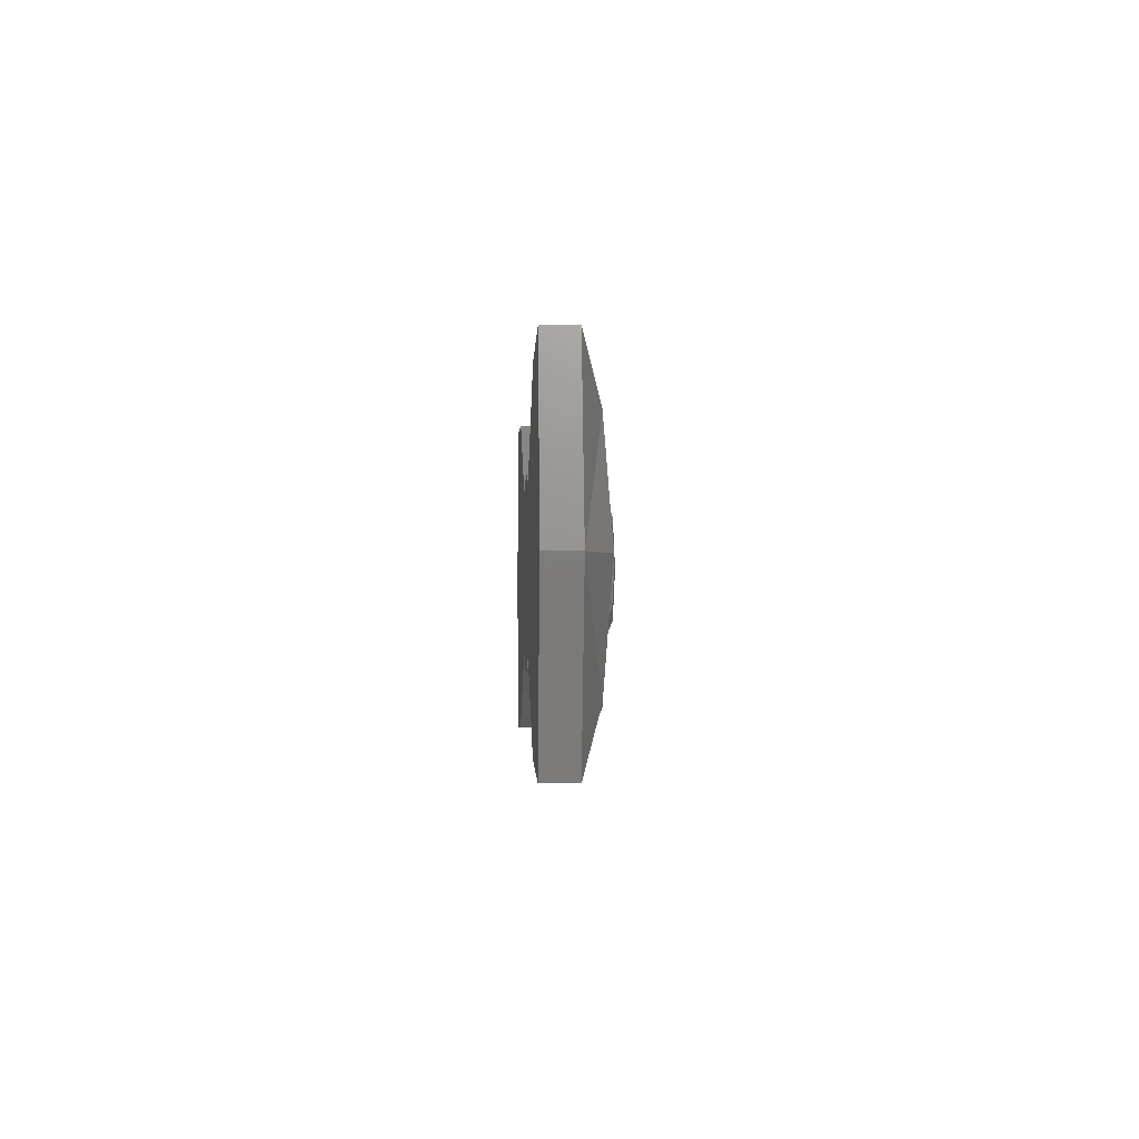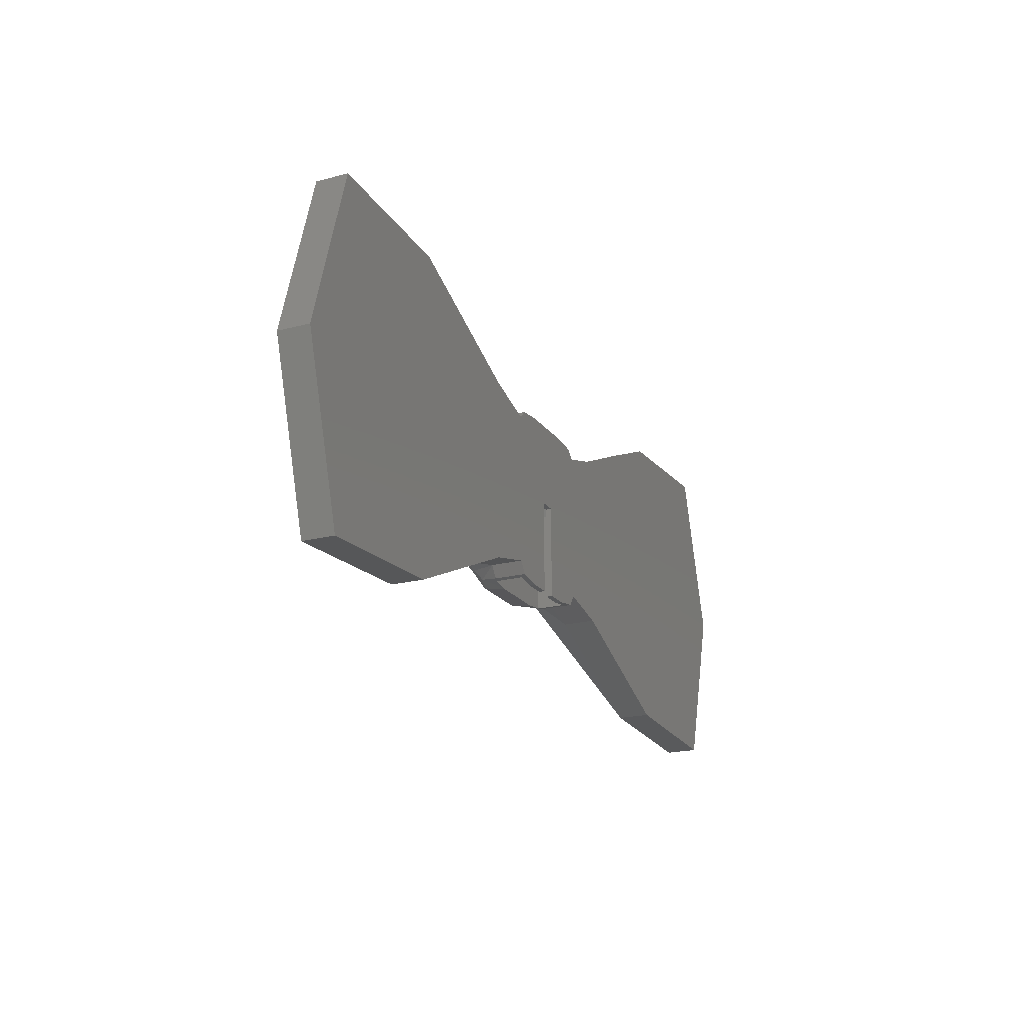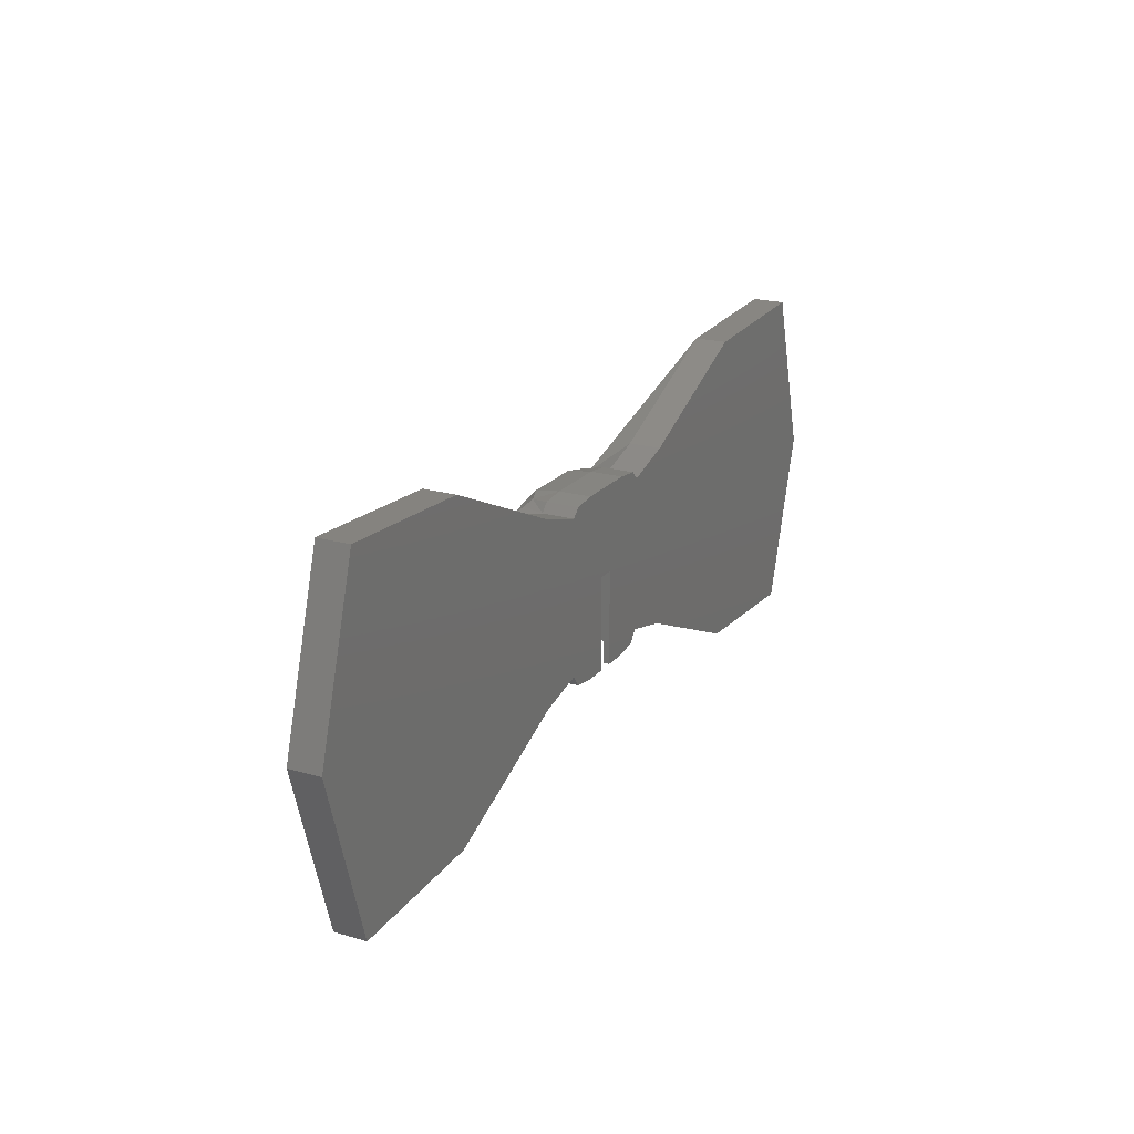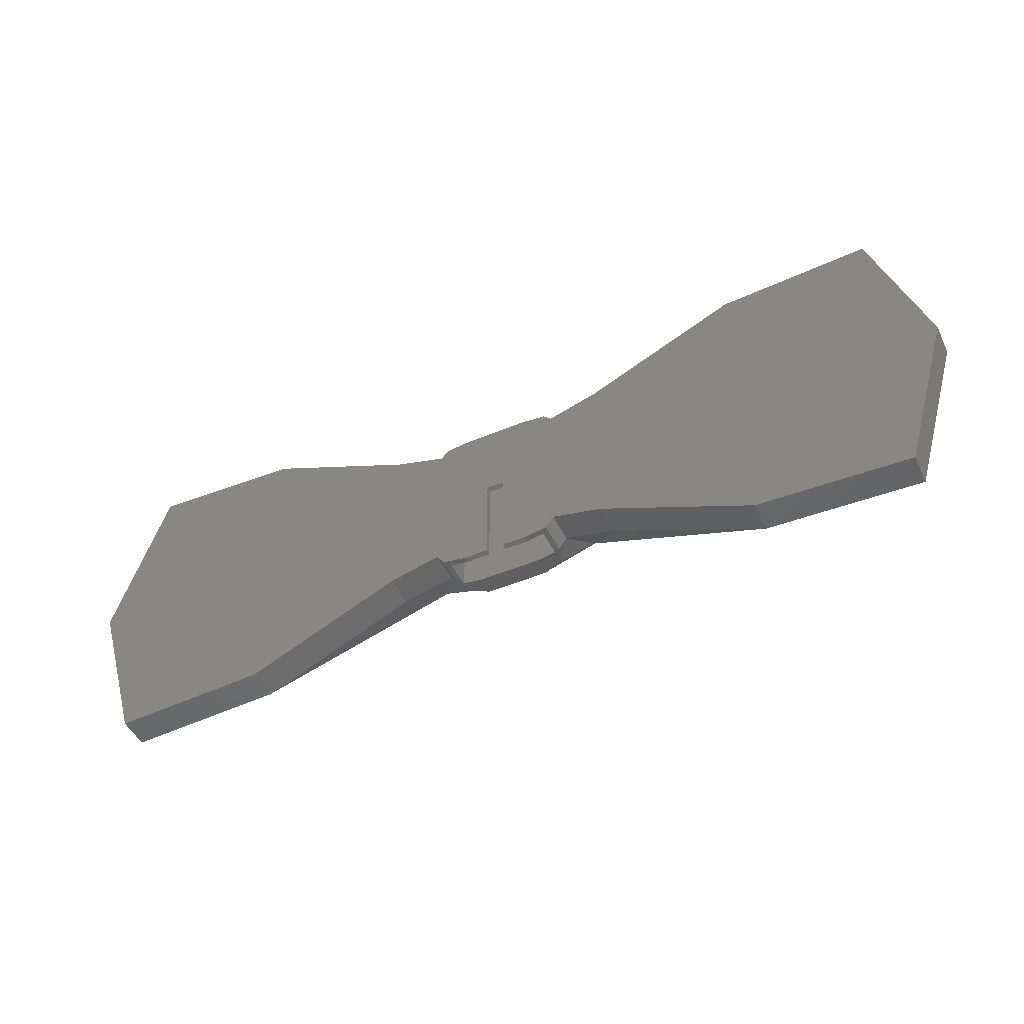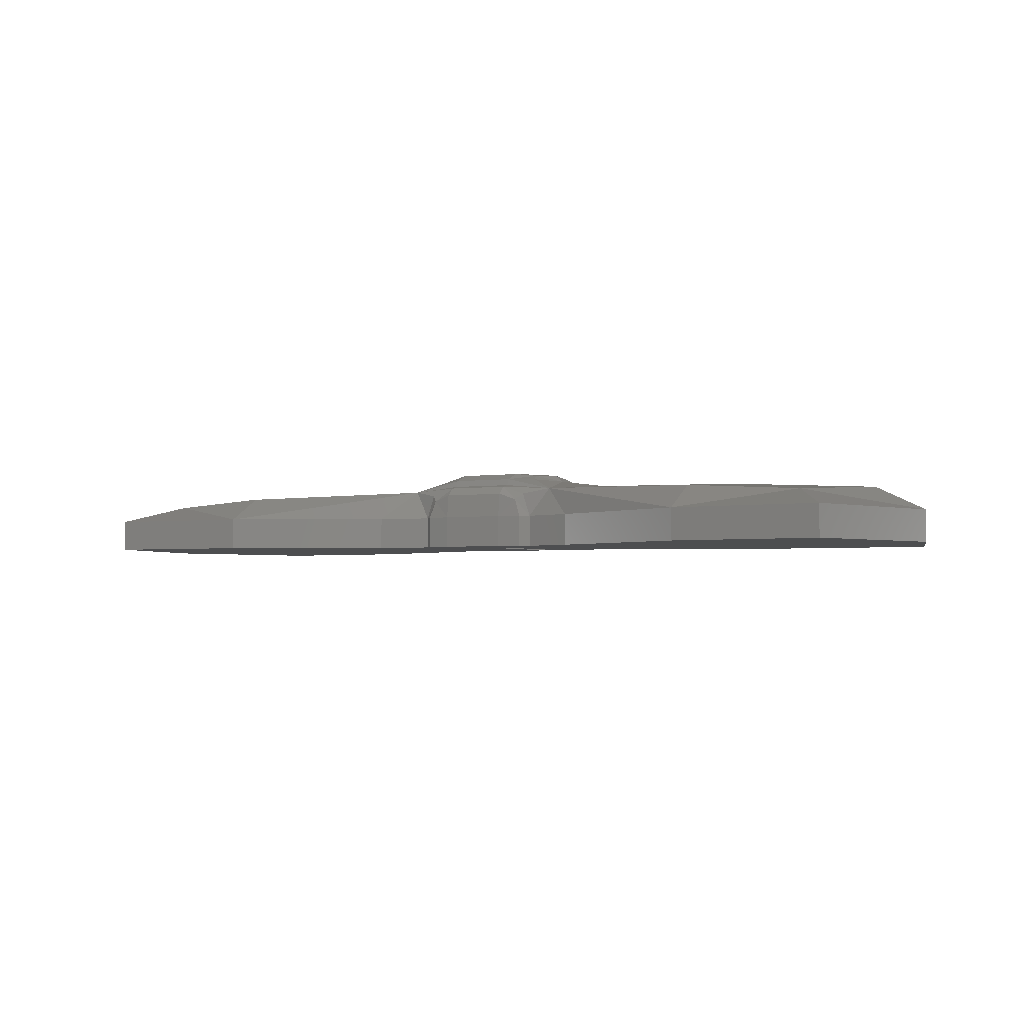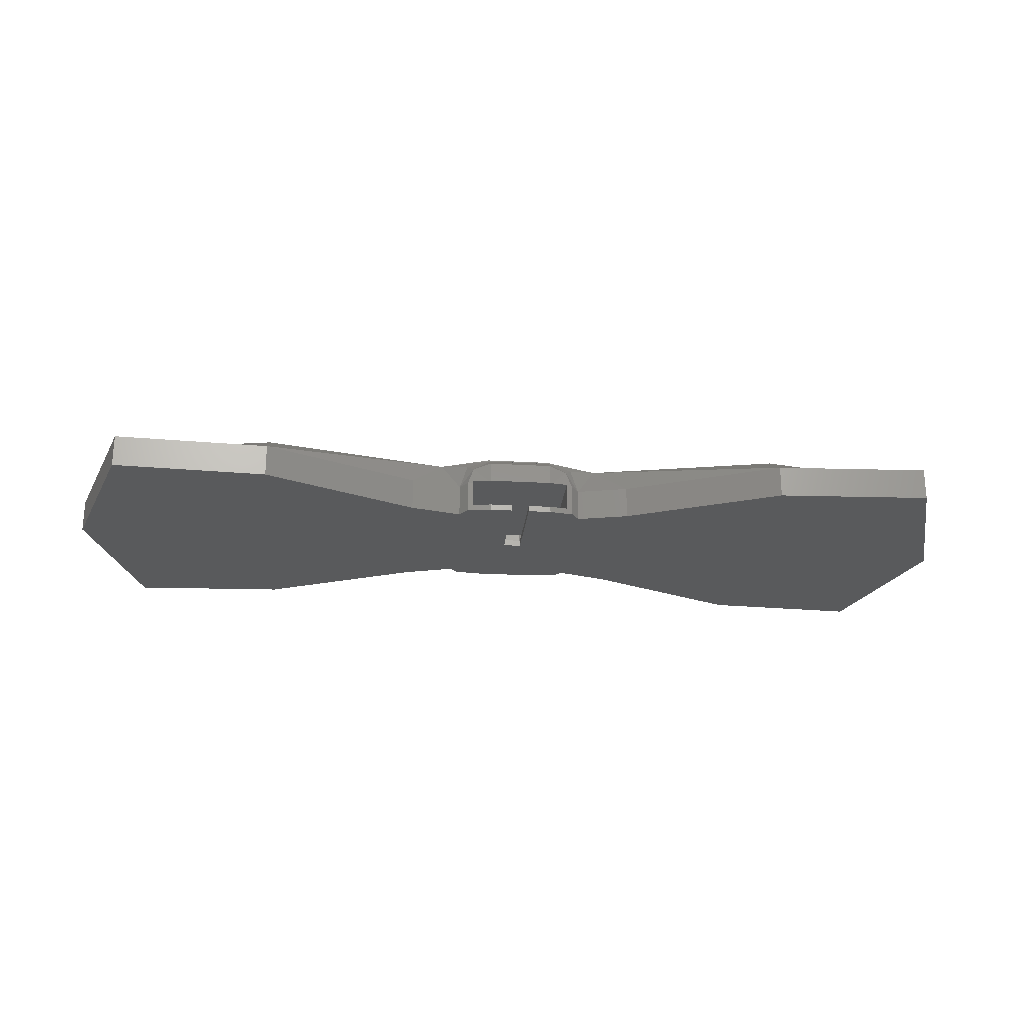
<metadata>
{"format":"stl","ext":"stl","renderer":"f3d","projection":"perspective","resolution":1024,"background":"white","views":[{"elev":-1.6,"azim":-92.4,"up":"+Y"},{"elev":-20.5,"azim":115.5,"up":"+Y"},{"elev":21.1,"azim":117.7,"up":"+Y"},{"elev":-48.5,"azim":-154.9,"up":"+Y"},{"elev":-2.8,"azim":-150.5,"up":"+Z"},{"elev":-24.0,"azim":-5.5,"up":"+Z"}]}
</metadata>
<code>
# stl→obj: 165 verts, 326 faces
v -53.5 0 -3.646
v -53.5 0 -7.291
v -47.72 -19.17 -6.38
v -47.72 -19.17 -7.291
v -47.72 19.17 -7.291
v -30.4 18.26 -7.291
v -13.07 10.35 -7.291
v -7.291 8.574 -7.291
v -6.38 9.537 -7.291
v -3.646 9.858 -7.291
v 3.646 9.858 -7.291
v 6.38 9.537 -7.291
v 7.291 8.574 -7.291
v 13.07 10.35 -7.291
v 30.4 18.26 -7.291
v -1 -10.82 -7.291
v -3.646 -10.82 -7.291
v -6.38 -10.38 -7.291
v 1 0 -7.291
v 47.72 19.17 -7.291
v 53.5 0 -7.291
v 30.4 -18.26 -7.291
v 47.72 -19.17 -7.291
v 13.07 -10.47 -7.291
v 7.291 -9.054 -7.291
v -13.07 -10.47 -7.291
v -1 0 -7.291
v 3.646 -10.82 -7.291
v 6.38 -10.38 -7.291
v 1 -10.82 -7.291
v -7.291 -9.054 -7.291
v -30.4 -18.26 -7.291
v -47.72 19.17 -6.38
v -47.72 0 -0.9114
v -43.23 -12.58 -1.62
v -47.72 -19.17 -3.646
v -47.72 19.17 -3.646
v -43.23 12.58 -1.62
v -30.4 -18.26 -3.646
v -13.07 -10.47 -6.38
v -7.291 -9.054 -3.646
v -6.38 -10.38 -6.38
v -5.75 -10.48 -6.6
v -5.75 -10.48 -5.75
v -3.646 -10.82 -6.6
v -1 -10.82 -6.6
v -1 0 -6.6
v 1 0 -6.6
v 1 -10.82 -6.6
v 3.646 -10.82 -6.6
v 5.75 -10.48 -6.6
v 6.38 -10.38 -6.38
v 5.75 -10.48 -5.75
v 7.291 -9.054 -3.646
v 13.07 -10.47 -6.38
v 30.4 -18.26 -3.646
v 47.72 -19.17 -6.38
v 53.5 0 -3.646
v 47.72 19.17 -6.38
v 30.4 18.26 -3.646
v 13.07 10.35 -3.646
v 7.291 8.574 -3.646
v 6.38 9.537 -3.646
v 3.646 9.858 -3.646
v -3.646 9.858 -3.646
v -6.38 9.537 -3.646
v -7.291 8.574 -3.646
v -13.07 10.35 -3.646
v -30.4 18.26 -3.646
v -30.4 0 0
v -30.4 -13.69 -0.9114
v -30.4 13.69 -0.9114
v -13.07 -10.47 -3.646
v -9.453 -7.59 -0.2943
v -6.38 -9.054 -0.9114
v -5.671 -10.03 -1.62
v -6.38 -10.38 -3.646
v -5.75 -10.48 -3.646
v -5.75 0 -6.6
v -5.75 0 -3.4
v -5.75 -10.42 -3.4
v 5.438 1.867 -6.6
v -5.672 0 -6.6
v -0.4748 5.73 -6.6
v 5.75 0 -6.6
v 4.538 3.532 -6.6
v 3.145 4.814 -6.6
v 1.412 5.574 -6.6
v -2.31 5.266 -6.6
v -3.894 4.23 -6.6
v -5.057 2.737 -6.6
v -5.672 0.9464 -6.6
v 5.75 -10.48 -3.646
v 5.75 -10.42 -3.4
v 5.75 0 -3.4
v 6.38 -10.38 -3.646
v 5.671 -10.03 -1.62
v 6.38 -9.054 -0.9114
v 9.453 -7.59 -0.2943
v 13.07 -10.47 -3.646
v 30.4 -13.69 -0.9114
v 43.23 -12.58 -1.62
v 47.72 -19.17 -3.646
v 47.72 19.17 -3.646
v 47.72 0 -0.9114
v 43.23 12.58 -1.62
v 30.4 13.69 -0.9114
v 9.453 7.537 -0.2943
v 5.671 9.287 -1.62
v 6.38 8.574 -0.9114
v 3.646 9.537 -0.9114
v 0 9.537 -0.9114
v -5.671 9.287 -1.62
v -3.646 9.537 -0.9114
v -6.38 8.574 -0.9114
v -9.453 7.537 -0.2943
v -13.07 0 0.2493
v -7.291 0 0.9972
v -6.38 -5.468 0.9972
v -3.646 -7.291 0.9972
v -3.646 -7.732 0.2493
v -3.646 -9.054 0
v -3.891 -10.72 -3.4
v -3.646 -10.38 -0.9114
v -3.646 -10.78 -3.4
v -5.672 0 -3.4
v -5.672 0.9464 -3.4
v -5.057 2.737 -3.4
v -3.894 4.23 -3.4
v -2.31 5.266 -3.4
v -0.4748 5.73 -3.4
v 1.412 5.574 -3.4
v 3.145 4.814 -3.4
v 4.538 3.532 -3.4
v 5.438 1.867 -3.4
v 3.891 -10.72 -3.4
v 3.646 -10.78 -3.4
v 3.646 -10.38 -0.9114
v 3.646 -9.054 0
v 3.646 -7.732 0.2493
v 3.646 -7.291 0.9972
v 6.38 -5.468 0.9972
v 7.291 0 0.9972
v 13.07 0 0.2493
v 30.4 0 0
v 6.38 5.468 0.9972
v 3.646 7.291 0.9972
v 3.646 7.612 0.2493
v 3.646 8.574 0
v -3.646 8.574 0
v -3.646 7.612 0.2493
v -3.646 7.291 0.9972
v -6.38 5.468 0.9972
v -6.38 0 1.745
v -5.671 -4.051 1.551
v -5.671 4.051 1.551
v -3.646 -5.468 1.745
v 3.646 -5.468 1.745
v 5.671 -4.051 1.551
v 6.38 0 1.745
v 5.671 4.051 1.551
v 3.646 5.468 1.745
v -3.646 5.468 1.745
v -3.646 0 1.994
v 3.646 0 1.994
f 1 2 3
f 3 2 4
f 2 5 4
f 4 5 6
f 4 6 7
f 4 7 8
f 8 9 10
f 8 10 4
f 4 10 11
f 4 11 12
f 4 12 13
f 4 13 14
f 14 15 4
f 16 17 18
f 19 20 21
f 22 21 23
f 24 21 22
f 25 21 24
f 26 4 27
f 28 25 29
f 30 25 28
f 16 31 27
f 16 18 31
f 27 20 19
f 15 20 27
f 15 27 4
f 31 26 27
f 19 21 25
f 19 25 30
f 32 4 26
f 2 1 5
f 5 1 33
f 34 1 35
f 35 1 36
f 36 1 3
f 33 1 37
f 37 1 38
f 38 1 34
f 36 3 39
f 39 3 32
f 32 3 4
f 39 32 40
f 40 32 26
f 31 40 26
f 41 40 31
f 31 18 41
f 41 18 42
f 43 18 17
f 43 44 42
f 42 18 43
f 45 43 17
f 45 17 16
f 46 45 16
f 27 47 46
f 16 27 46
f 19 48 47
f 27 19 47
f 48 19 49
f 49 19 30
f 49 30 28
f 50 49 28
f 50 28 29
f 51 50 29
f 52 51 29
f 53 51 52
f 52 29 25
f 54 52 25
f 54 25 55
f 55 25 24
f 22 55 24
f 56 22 57
f 57 22 23
f 56 55 22
f 57 23 21
f 58 57 21
f 21 20 59
f 58 21 59
f 15 60 20
f 20 60 59
f 14 61 15
f 15 61 60
f 13 62 14
f 14 62 61
f 13 12 63
f 62 13 63
f 11 64 12
f 12 64 63
f 10 65 11
f 11 65 64
f 9 66 10
f 10 66 65
f 8 67 9
f 9 67 66
f 7 68 8
f 8 68 67
f 6 69 7
f 7 69 68
f 5 33 6
f 6 33 69
f 69 33 37
f 38 34 70
f 70 34 35
f 70 35 71
f 71 35 39
f 35 36 39
f 69 37 38
f 69 38 72
f 72 38 70
f 73 39 40
f 71 39 74
f 74 39 73
f 73 40 41
f 74 73 41
f 75 74 41
f 75 41 76
f 76 41 77
f 77 41 42
f 77 42 44
f 78 77 44
f 79 80 81
f 44 79 78
f 78 79 81
f 43 79 44
f 48 82 47
f 45 46 47
f 83 79 45
f 84 45 47
f 49 50 48
f 50 51 48
f 51 85 48
f 85 82 48
f 82 86 47
f 86 87 47
f 87 88 47
f 88 84 47
f 84 89 45
f 89 90 45
f 90 91 45
f 91 92 45
f 92 83 45
f 79 43 45
f 93 94 53
f 53 94 95
f 53 95 85
f 53 85 51
f 93 53 52
f 96 93 52
f 96 52 54
f 54 97 96
f 98 97 54
f 99 98 54
f 99 54 100
f 100 54 55
f 100 55 56
f 101 56 102
f 102 56 103
f 103 56 57
f 56 99 100
f 101 99 56
f 58 103 57
f 59 104 58
f 58 102 103
f 105 102 58
f 58 106 105
f 104 106 58
f 59 60 104
f 104 60 106
f 60 107 106
f 60 108 107
f 61 108 60
f 61 62 108
f 62 109 110
f 63 109 62
f 62 110 108
f 63 64 109
f 64 111 109
f 64 112 111
f 64 65 112
f 65 113 114
f 65 66 113
f 65 114 112
f 66 67 113
f 113 67 115
f 67 116 115
f 67 68 116
f 68 69 116
f 69 72 116
f 117 70 74
f 70 71 74
f 72 70 116
f 116 70 117
f 118 117 74
f 118 74 119
f 119 74 120
f 120 74 121
f 121 74 122
f 122 74 75
f 122 75 76
f 81 77 78
f 76 77 81
f 81 123 76
f 122 76 124
f 124 76 123
f 125 124 123
f 83 126 80
f 79 83 80
f 126 127 128
f 126 128 129
f 126 129 130
f 126 130 131
f 126 131 132
f 126 132 133
f 126 133 134
f 126 134 135
f 126 135 95
f 126 95 94
f 126 94 80
f 94 136 80
f 136 137 80
f 137 125 80
f 125 123 80
f 123 81 80
f 92 127 126
f 83 92 126
f 91 128 127
f 92 91 127
f 90 129 128
f 91 90 128
f 89 130 129
f 90 89 129
f 84 131 130
f 89 84 130
f 88 132 131
f 84 88 131
f 87 133 132
f 88 87 132
f 86 134 133
f 87 86 133
f 135 134 82
f 82 134 86
f 95 135 85
f 85 135 82
f 97 136 94
f 96 97 94
f 93 96 94
f 138 137 136
f 97 138 136
f 139 138 97
f 98 139 97
f 99 139 98
f 140 139 99
f 141 140 99
f 142 141 99
f 143 142 99
f 144 143 99
f 144 99 145
f 145 99 101
f 145 101 102
f 105 145 102
f 106 145 105
f 107 145 106
f 107 108 145
f 145 108 144
f 108 143 144
f 108 146 143
f 108 147 146
f 148 147 108
f 149 148 108
f 110 149 108
f 109 149 110
f 111 149 109
f 111 112 149
f 112 150 149
f 114 150 112
f 114 113 150
f 113 115 150
f 115 116 150
f 150 116 151
f 151 116 152
f 152 116 153
f 153 116 118
f 116 117 118
f 154 118 155
f 155 118 119
f 153 118 156
f 156 118 154
f 155 119 120
f 157 120 141
f 158 157 141
f 120 121 140
f 141 120 140
f 157 155 120
f 121 122 139
f 140 121 139
f 122 124 138
f 139 122 138
f 124 125 137
f 138 124 137
f 158 141 159
f 159 141 142
f 143 159 142
f 160 159 143
f 143 161 160
f 146 161 143
f 146 147 161
f 152 147 151
f 151 147 148
f 147 162 161
f 152 163 162
f 147 152 162
f 150 151 148
f 149 150 148
f 152 156 163
f 152 153 156
f 156 154 164
f 164 154 155
f 164 155 157
f 163 156 164
f 164 157 158
f 165 164 158
f 165 158 159
f 160 165 159
f 161 165 160
f 162 165 161
f 163 164 165
f 162 163 165

</code>
